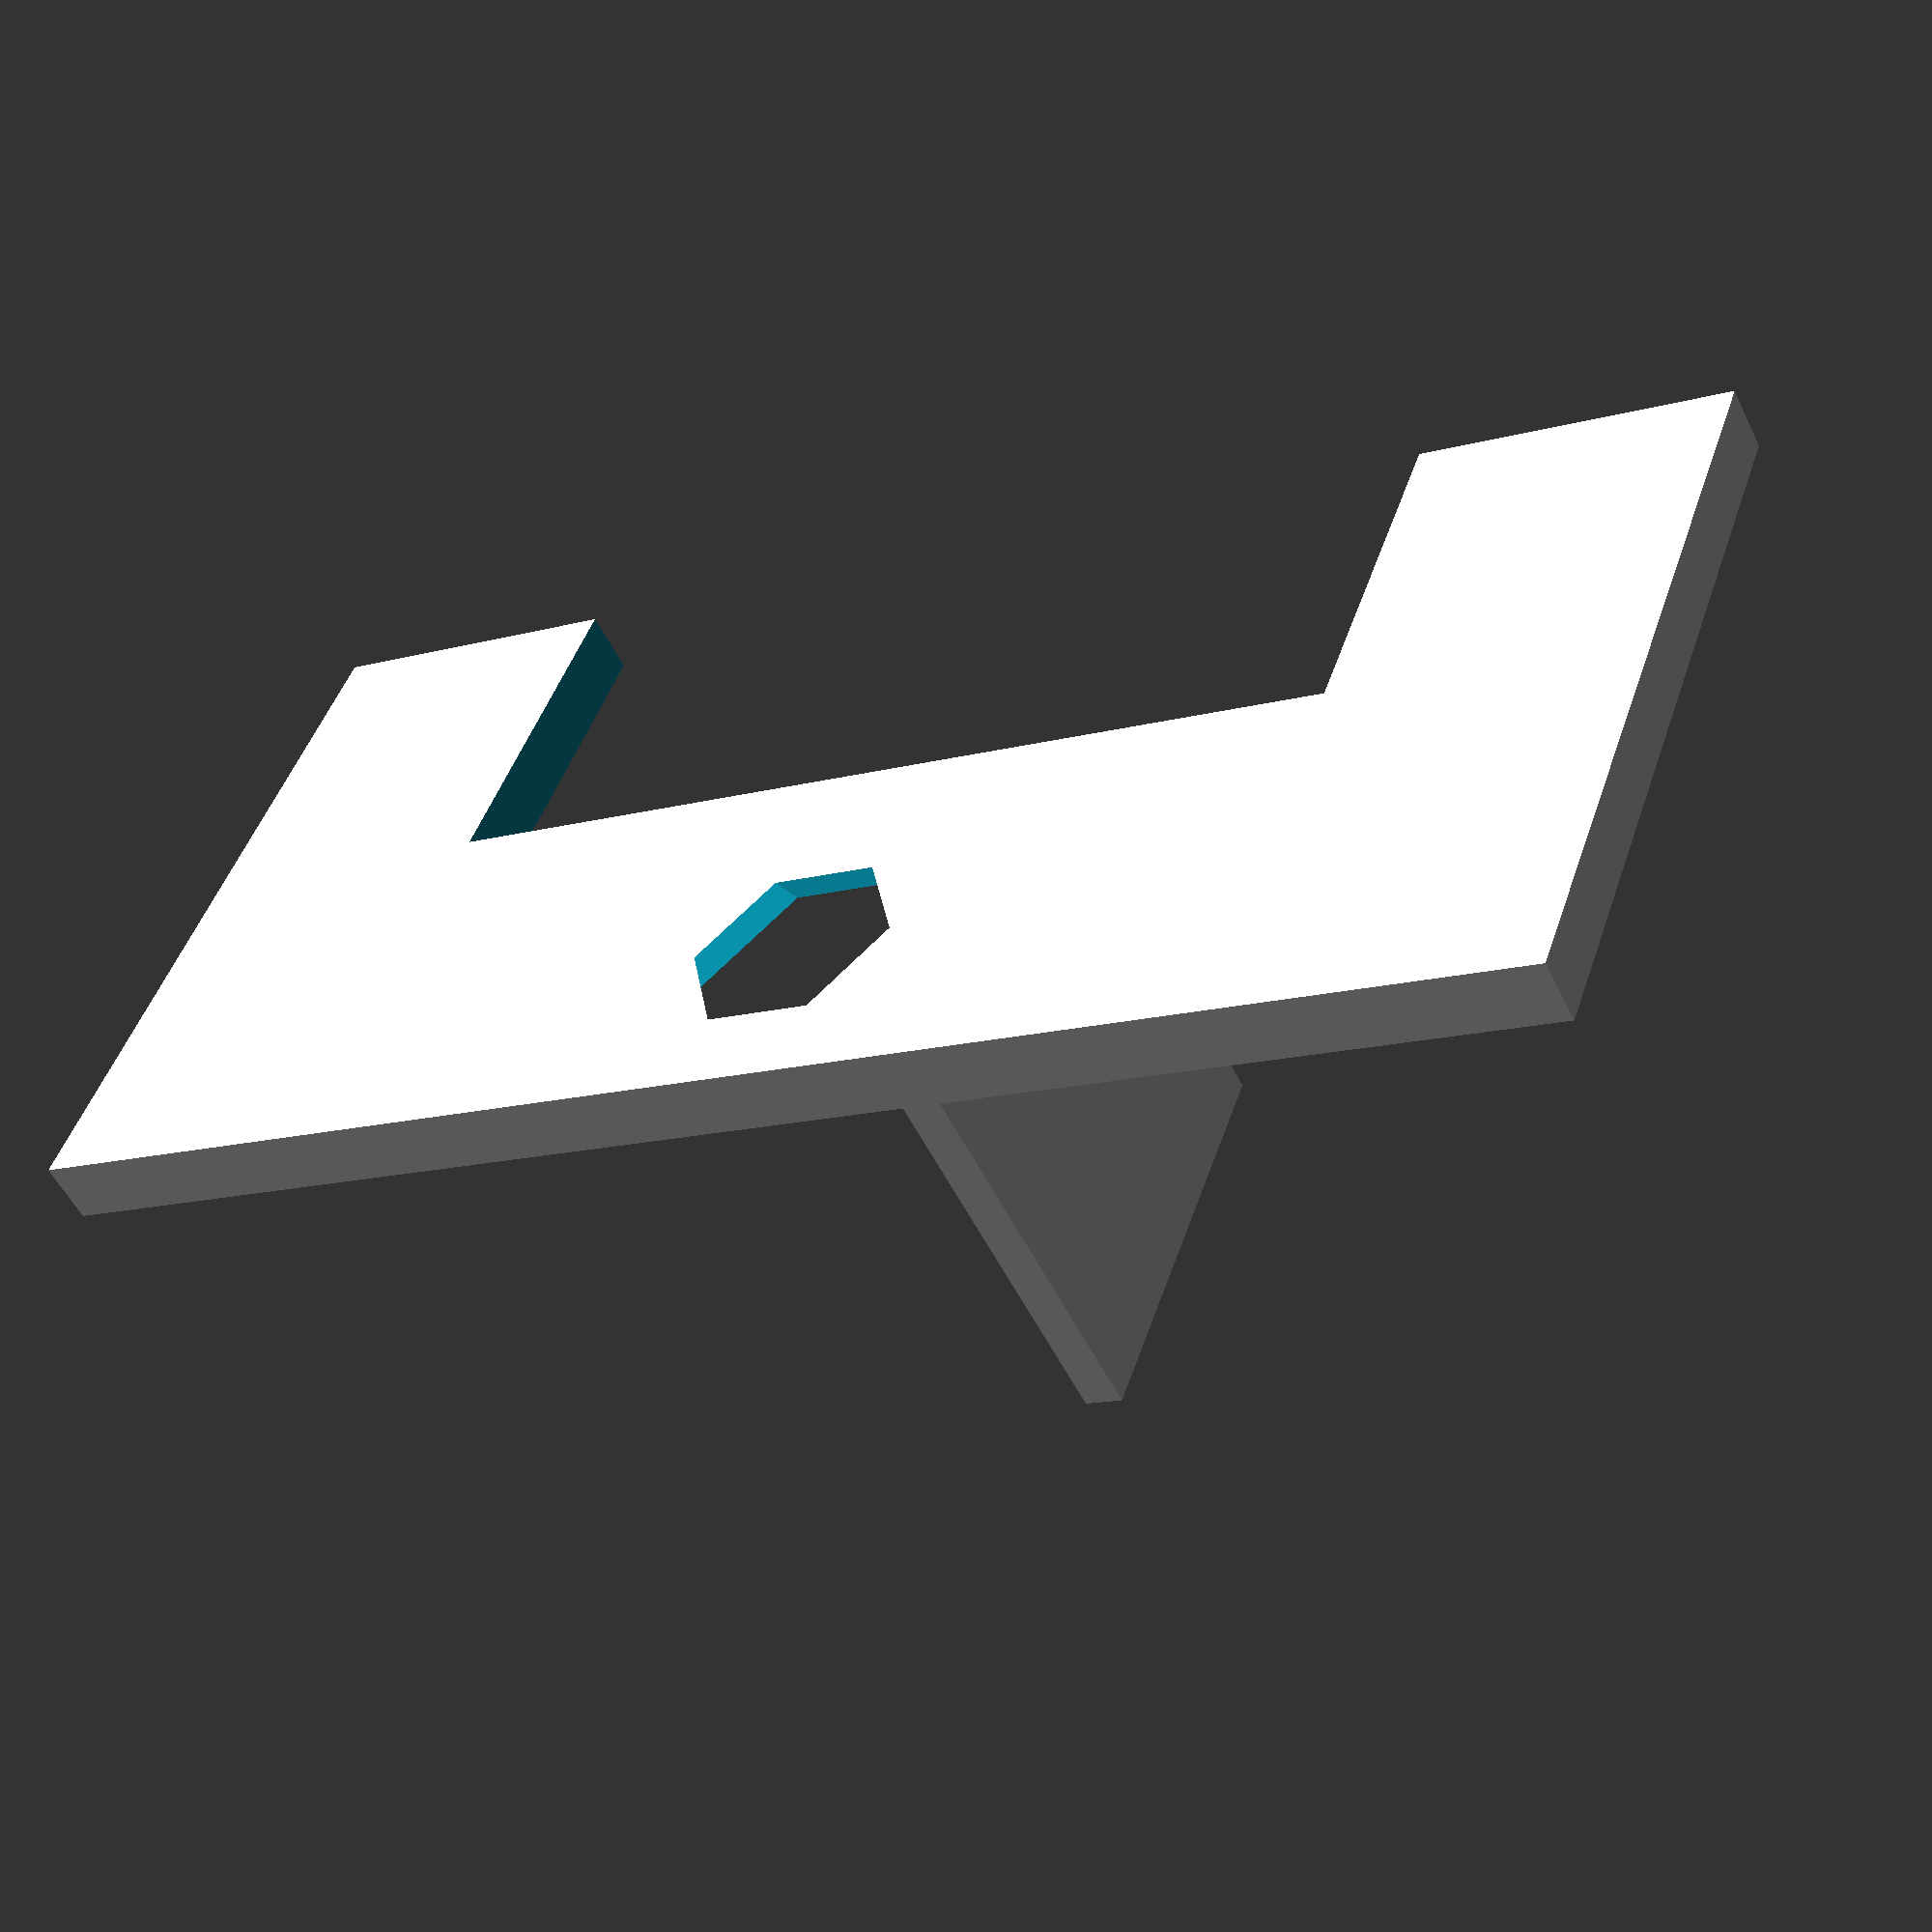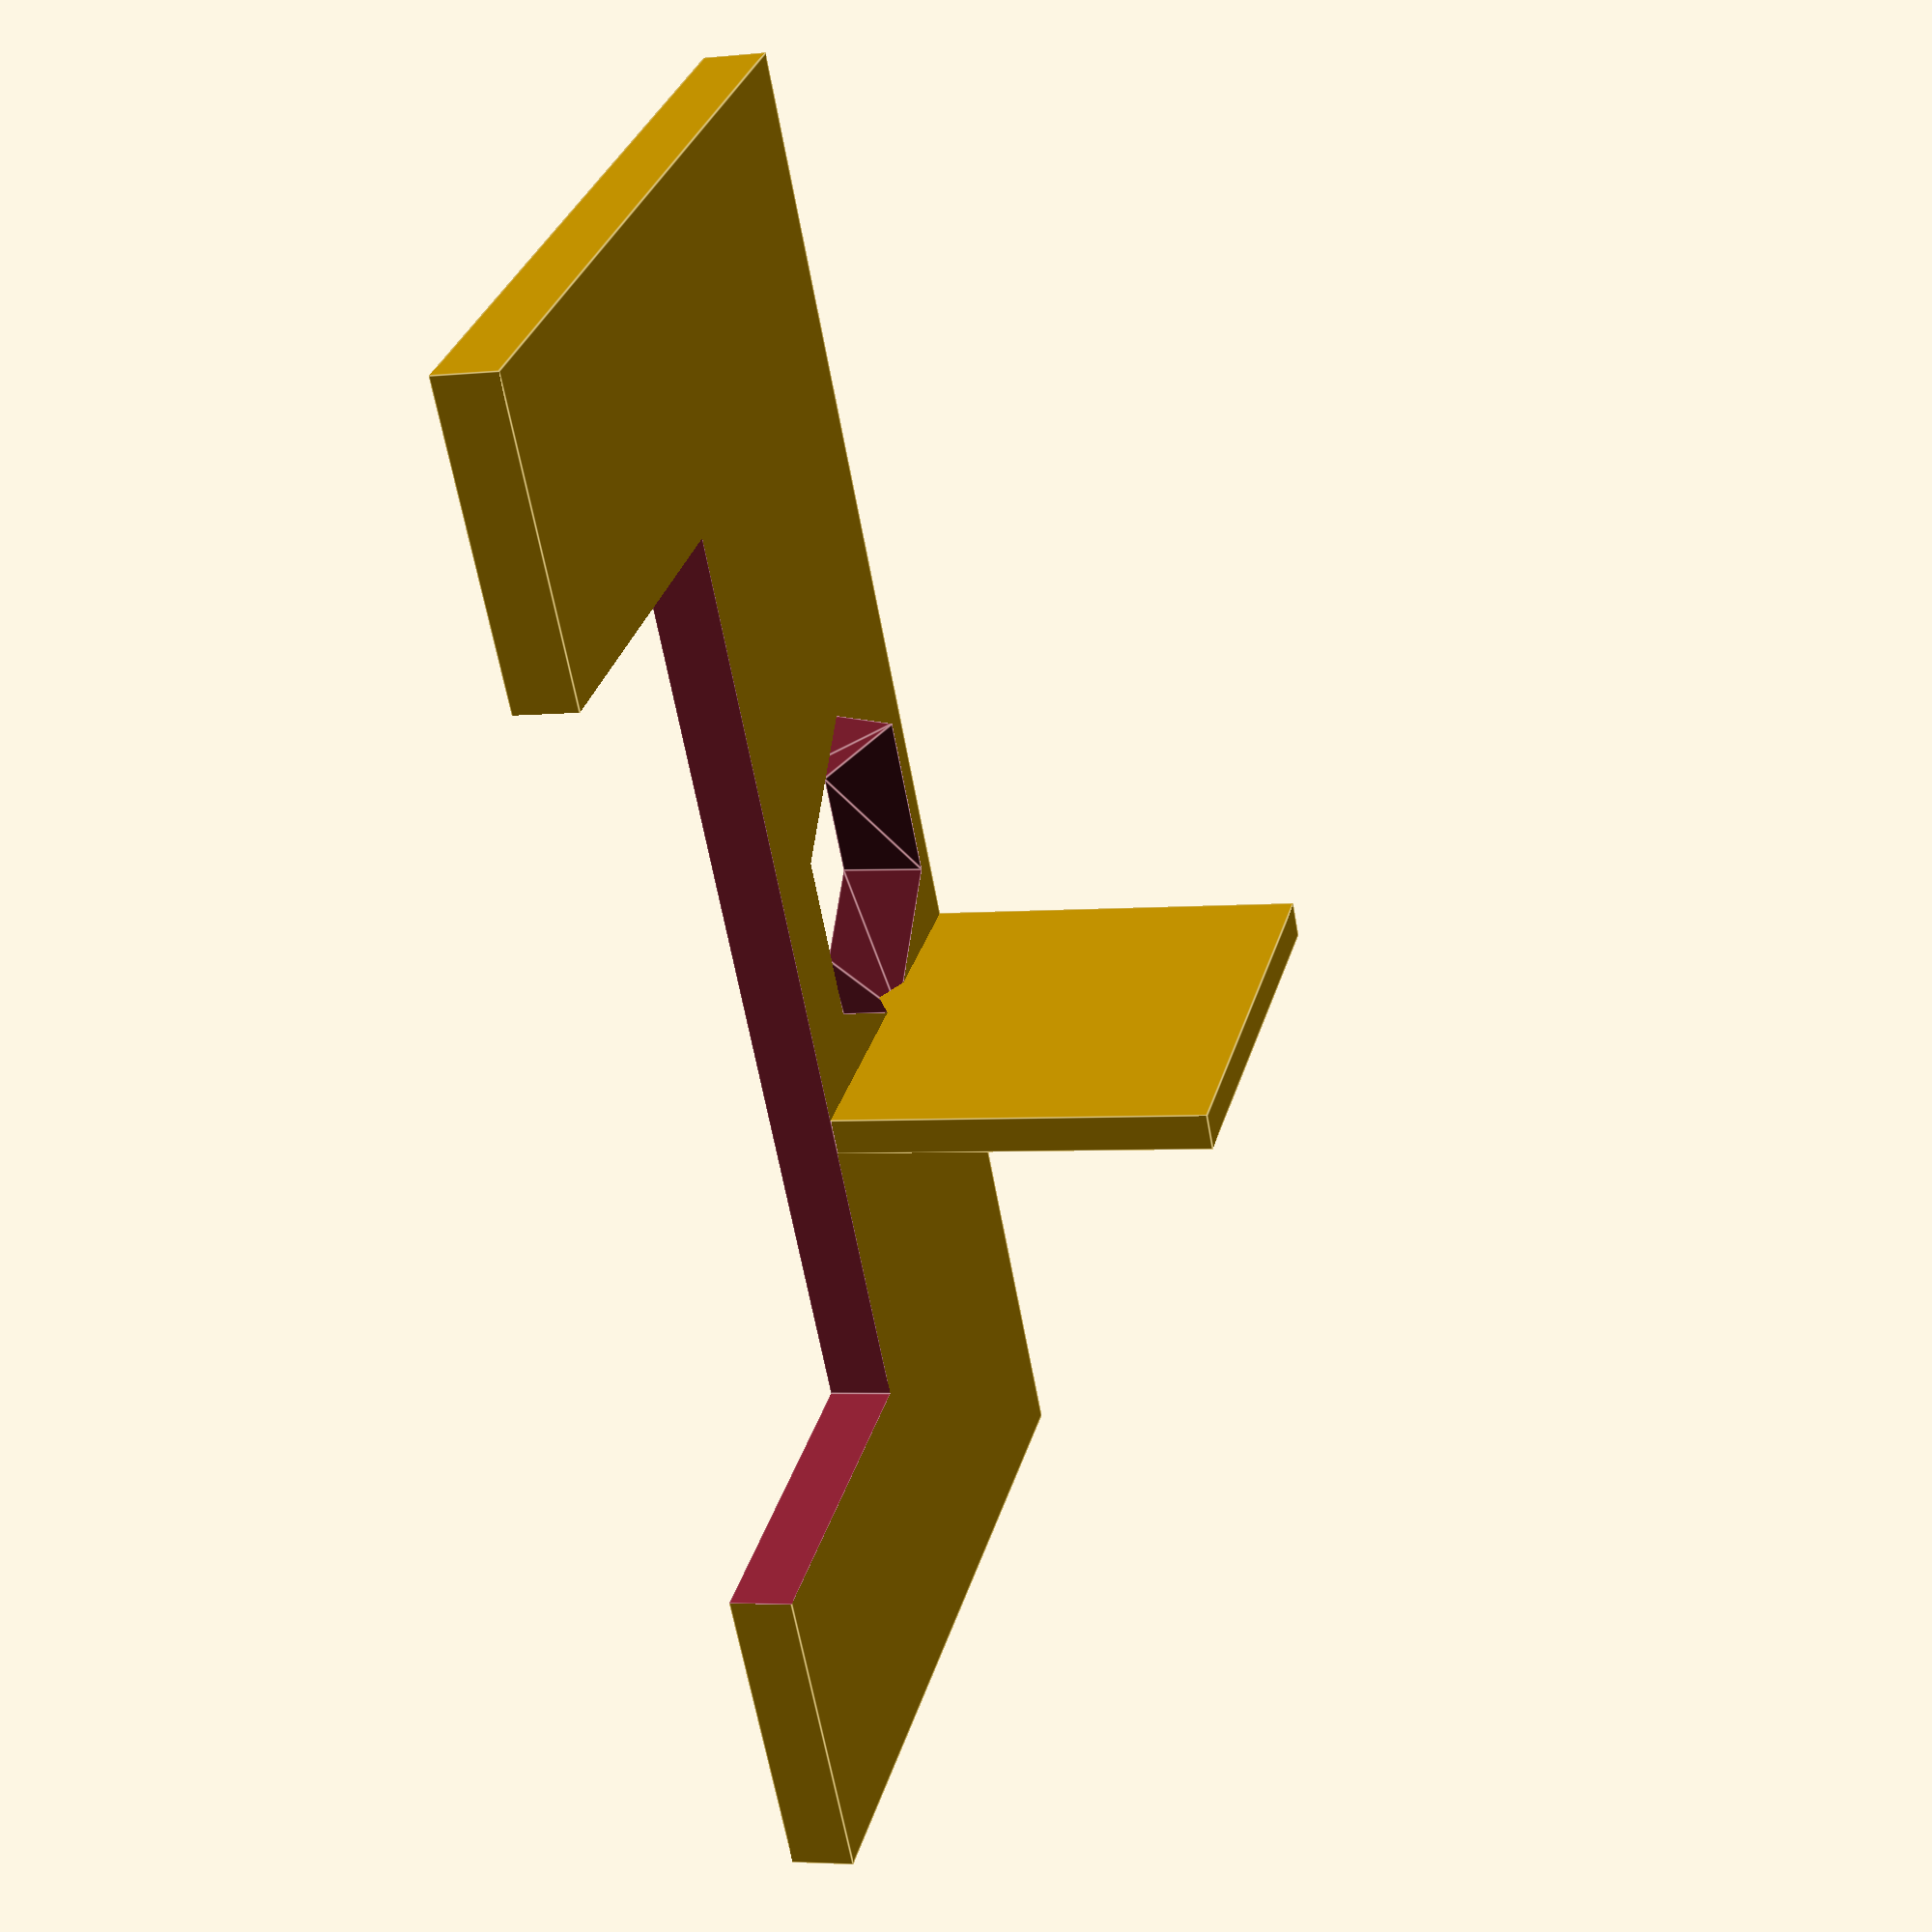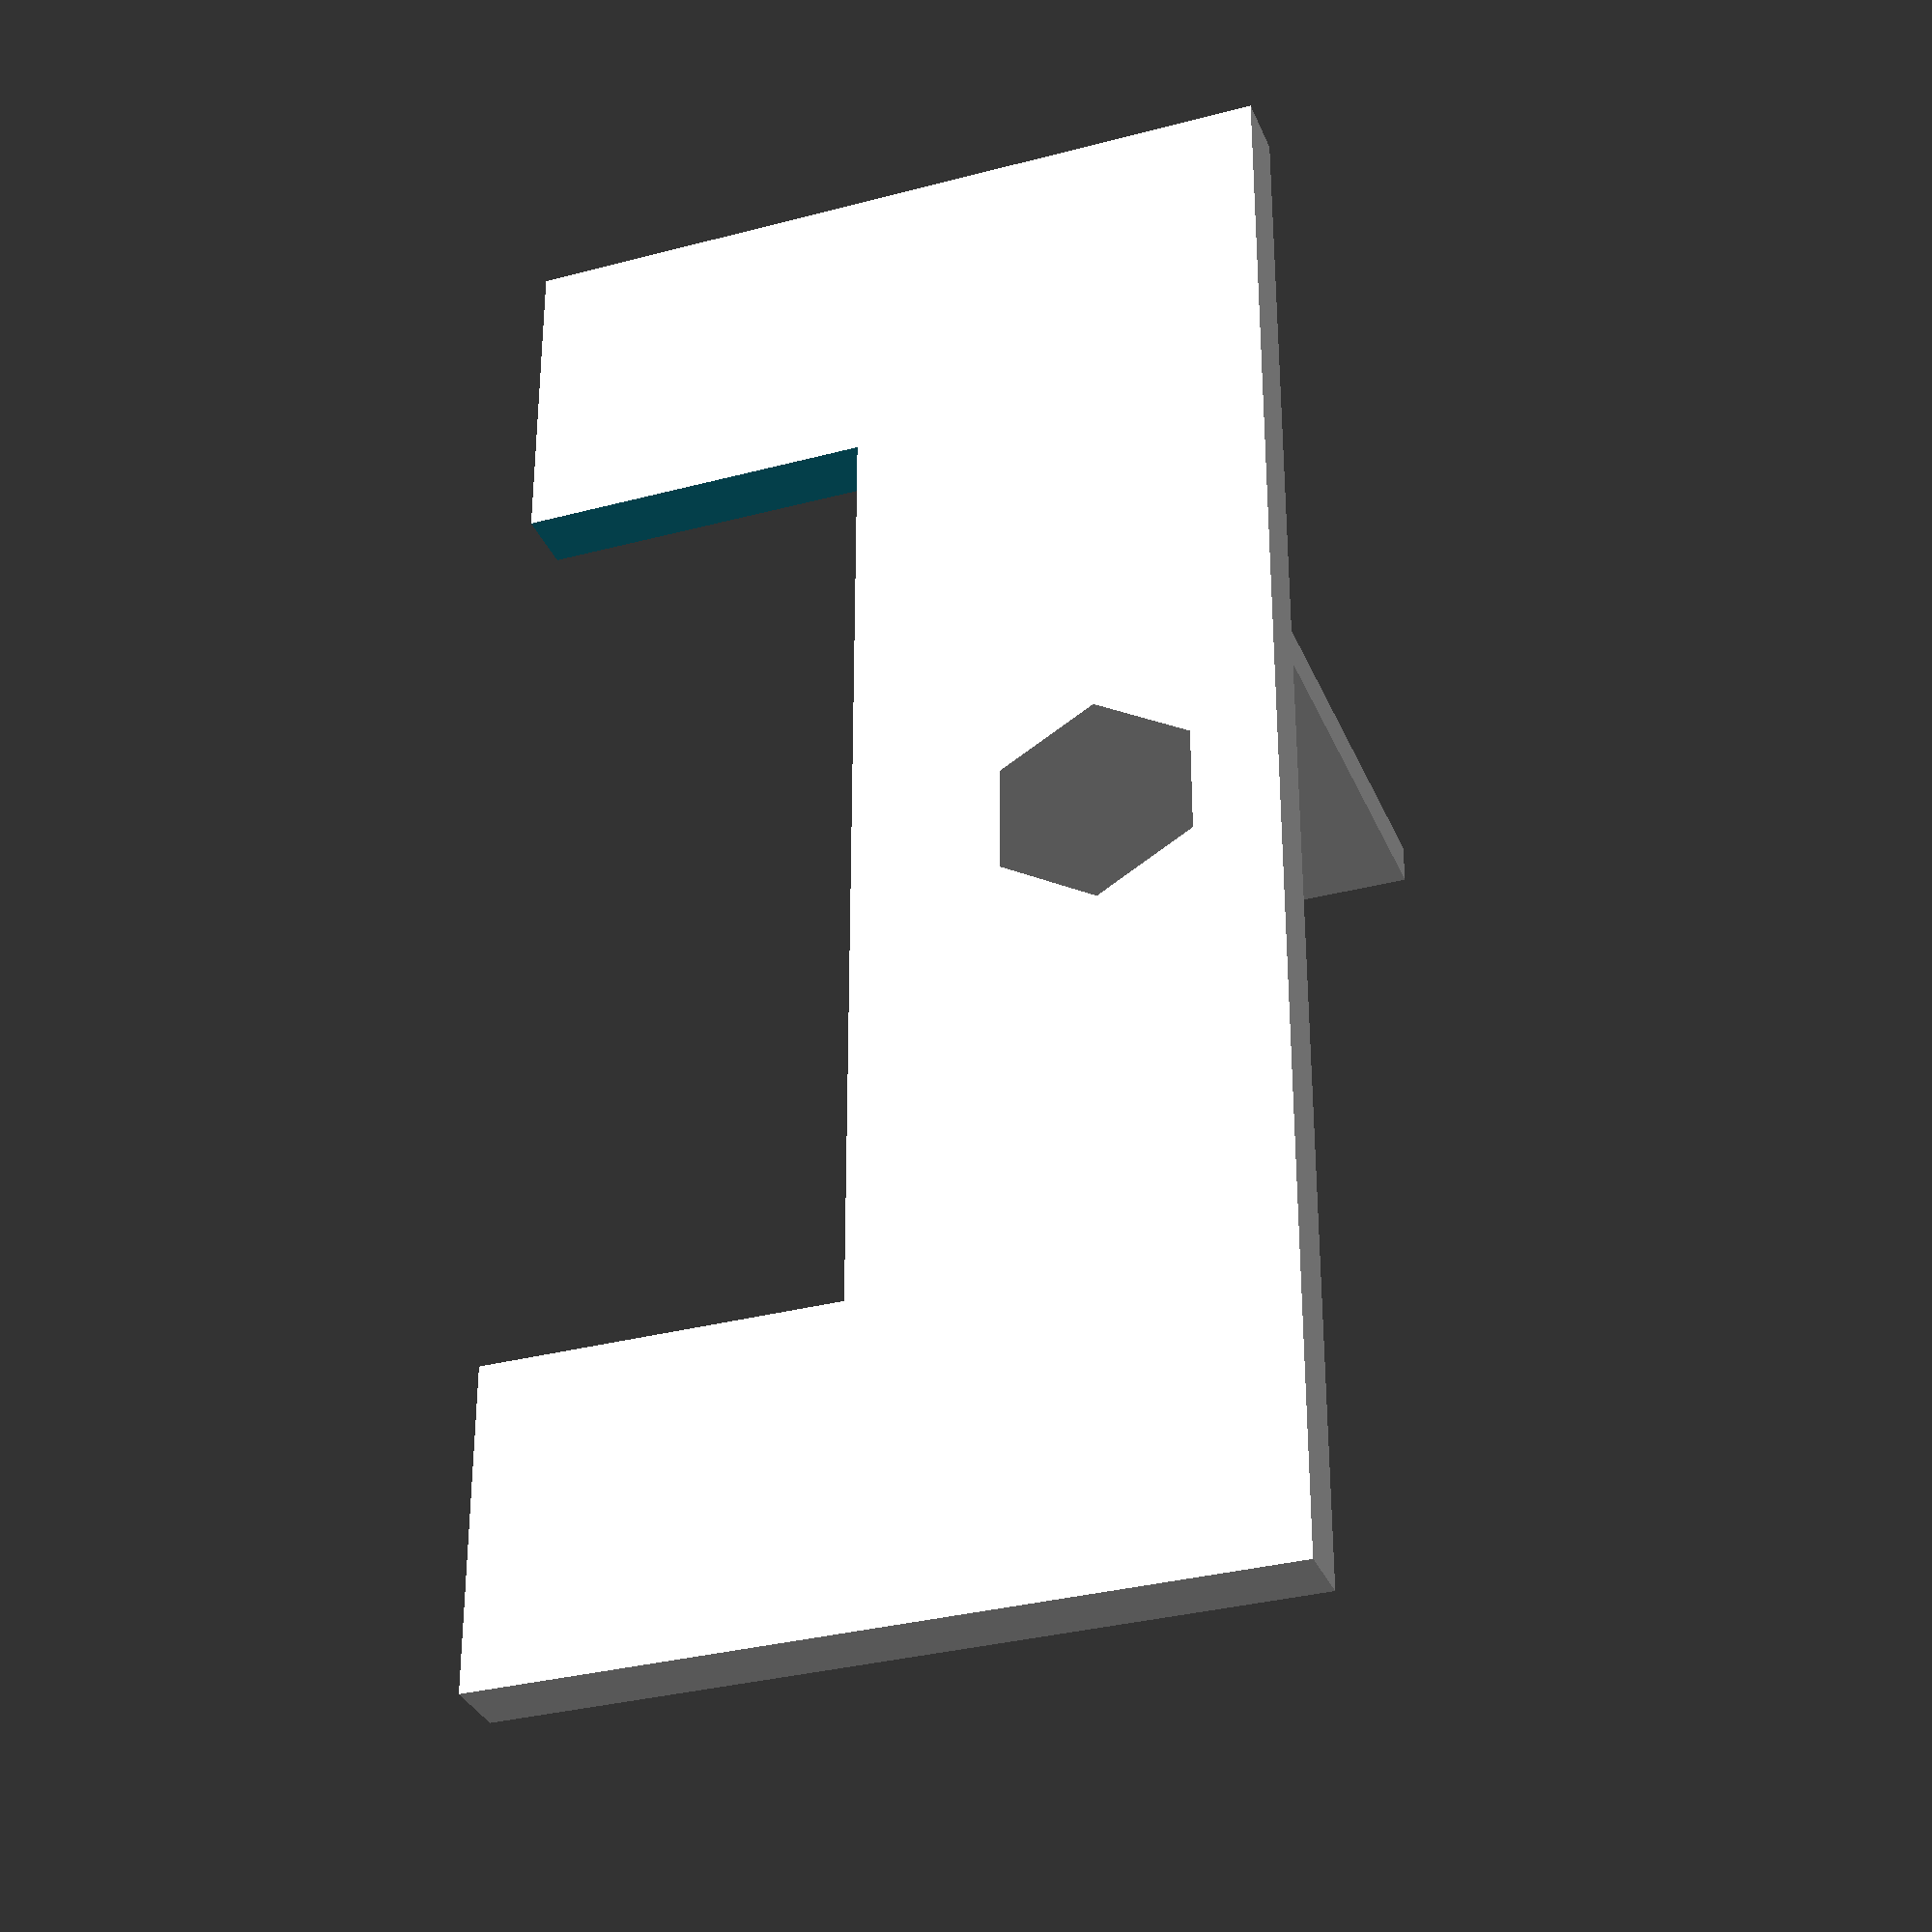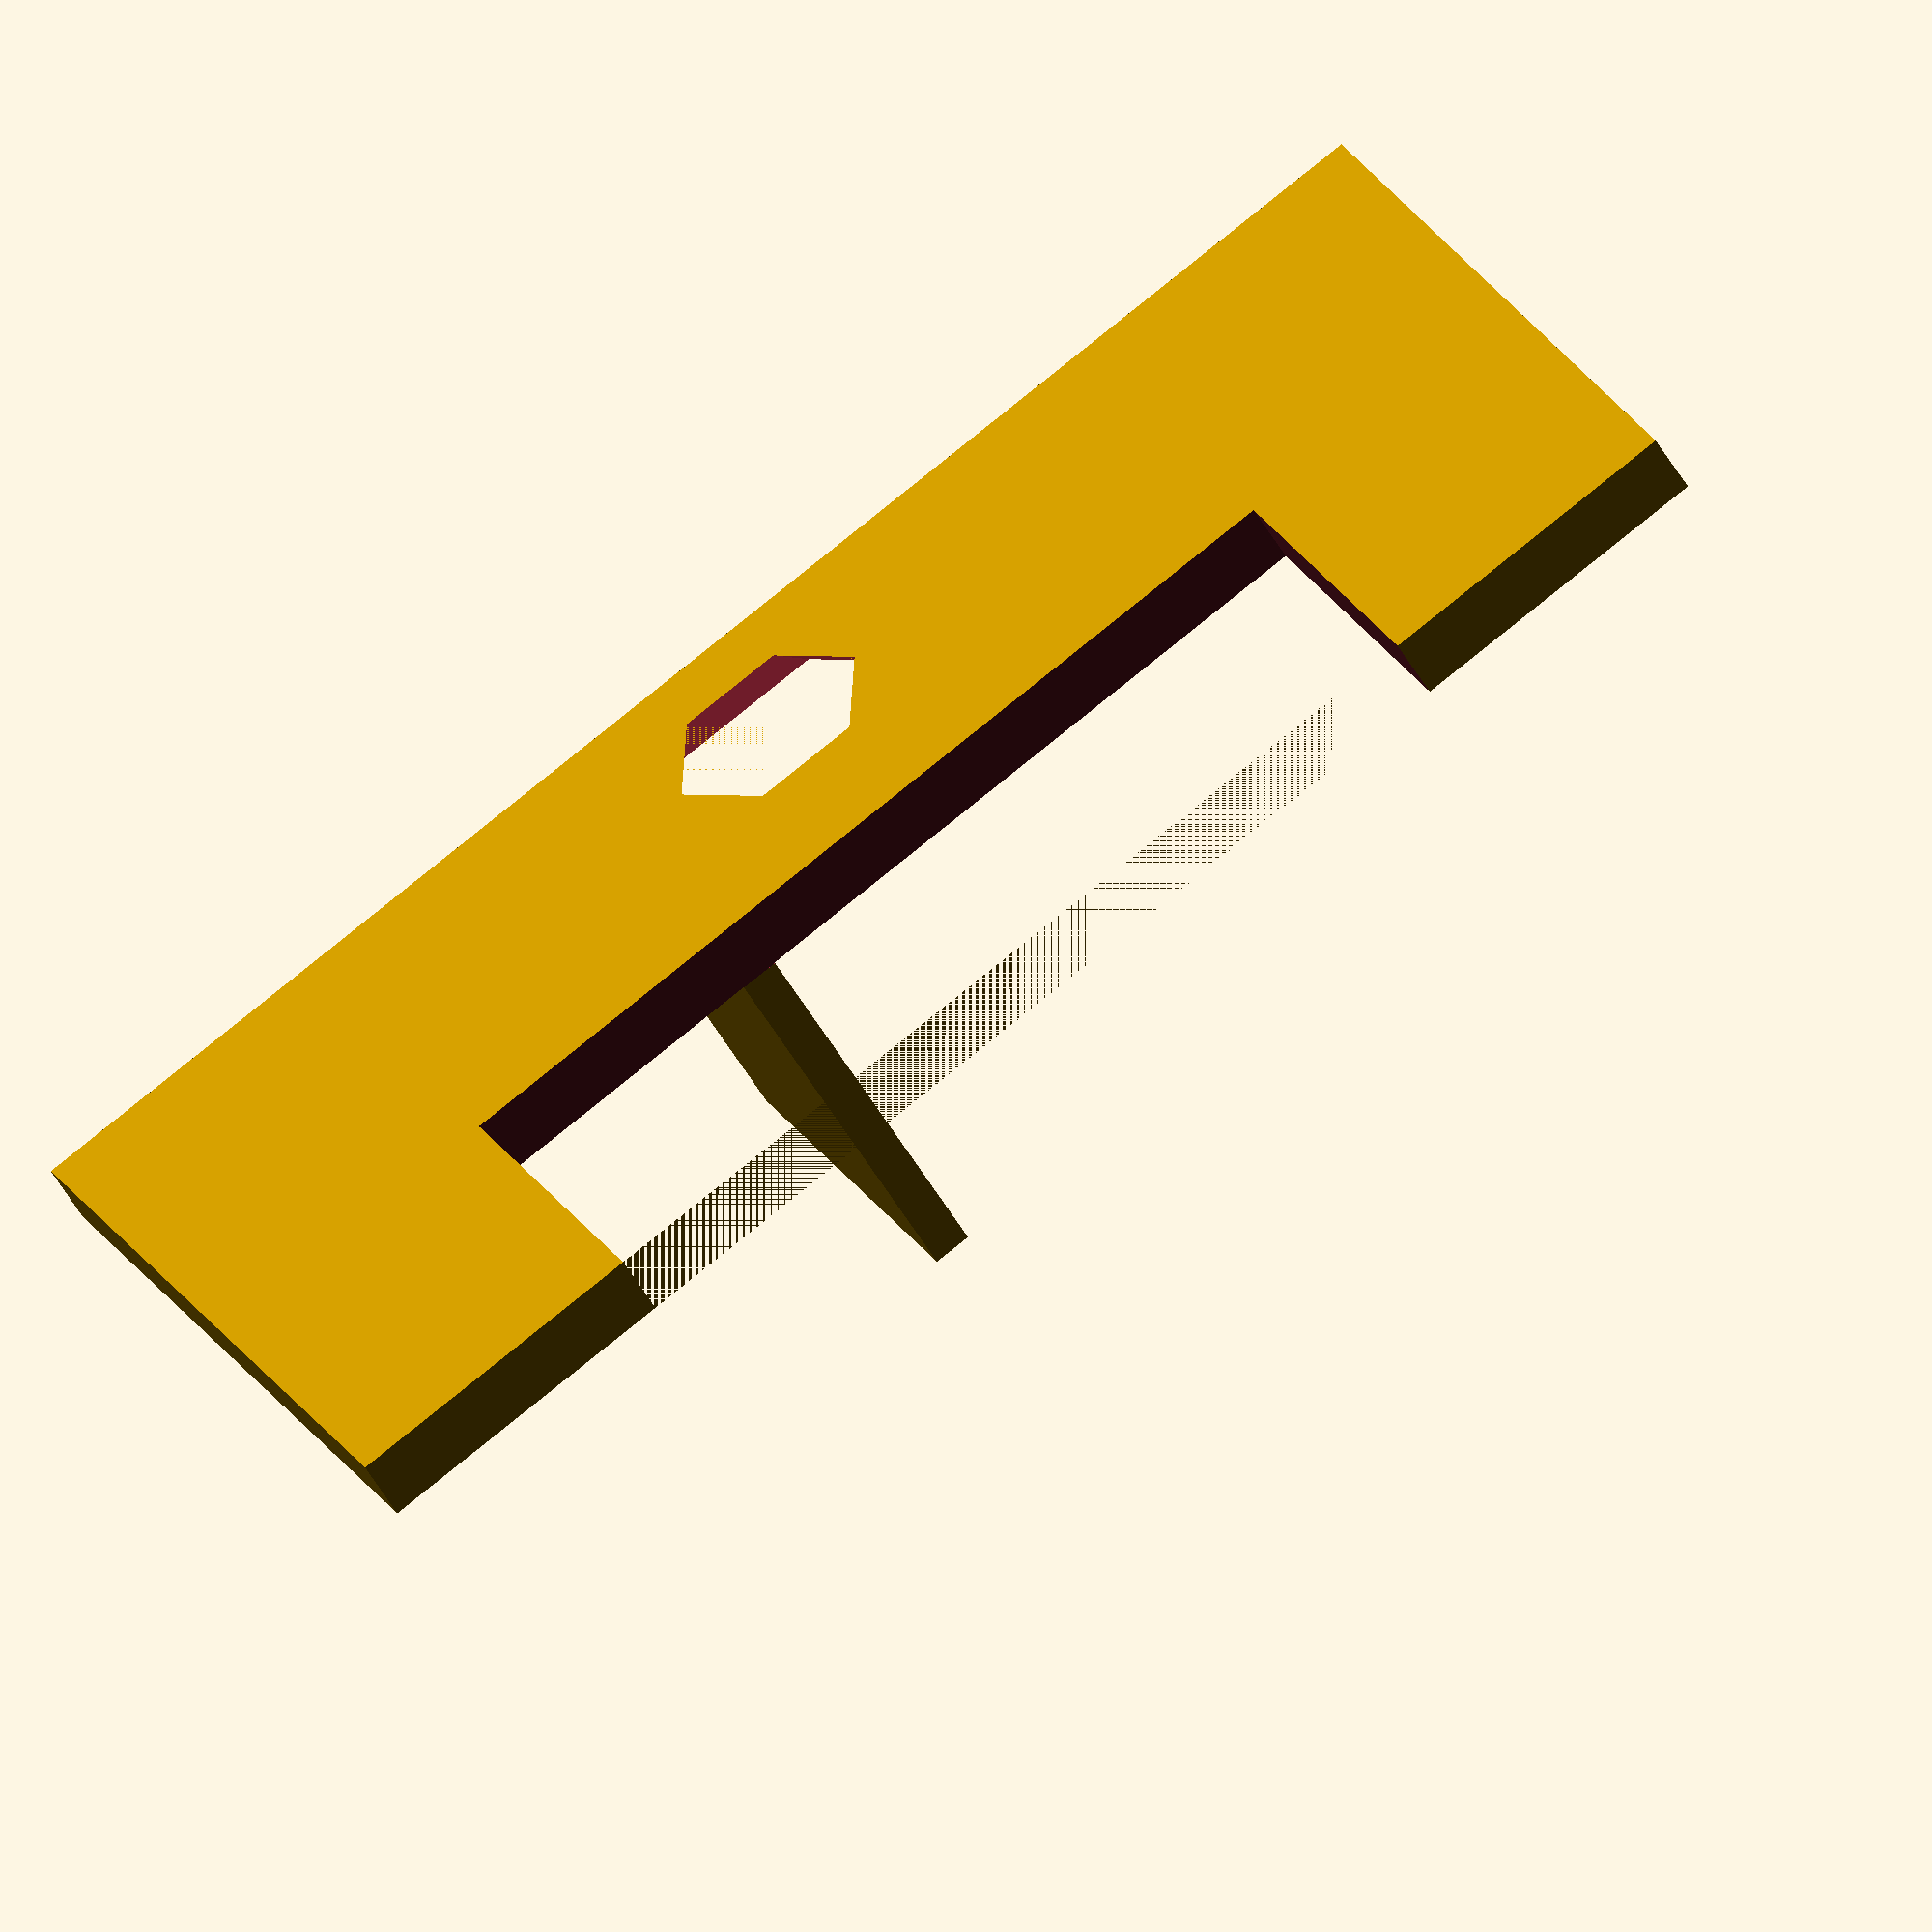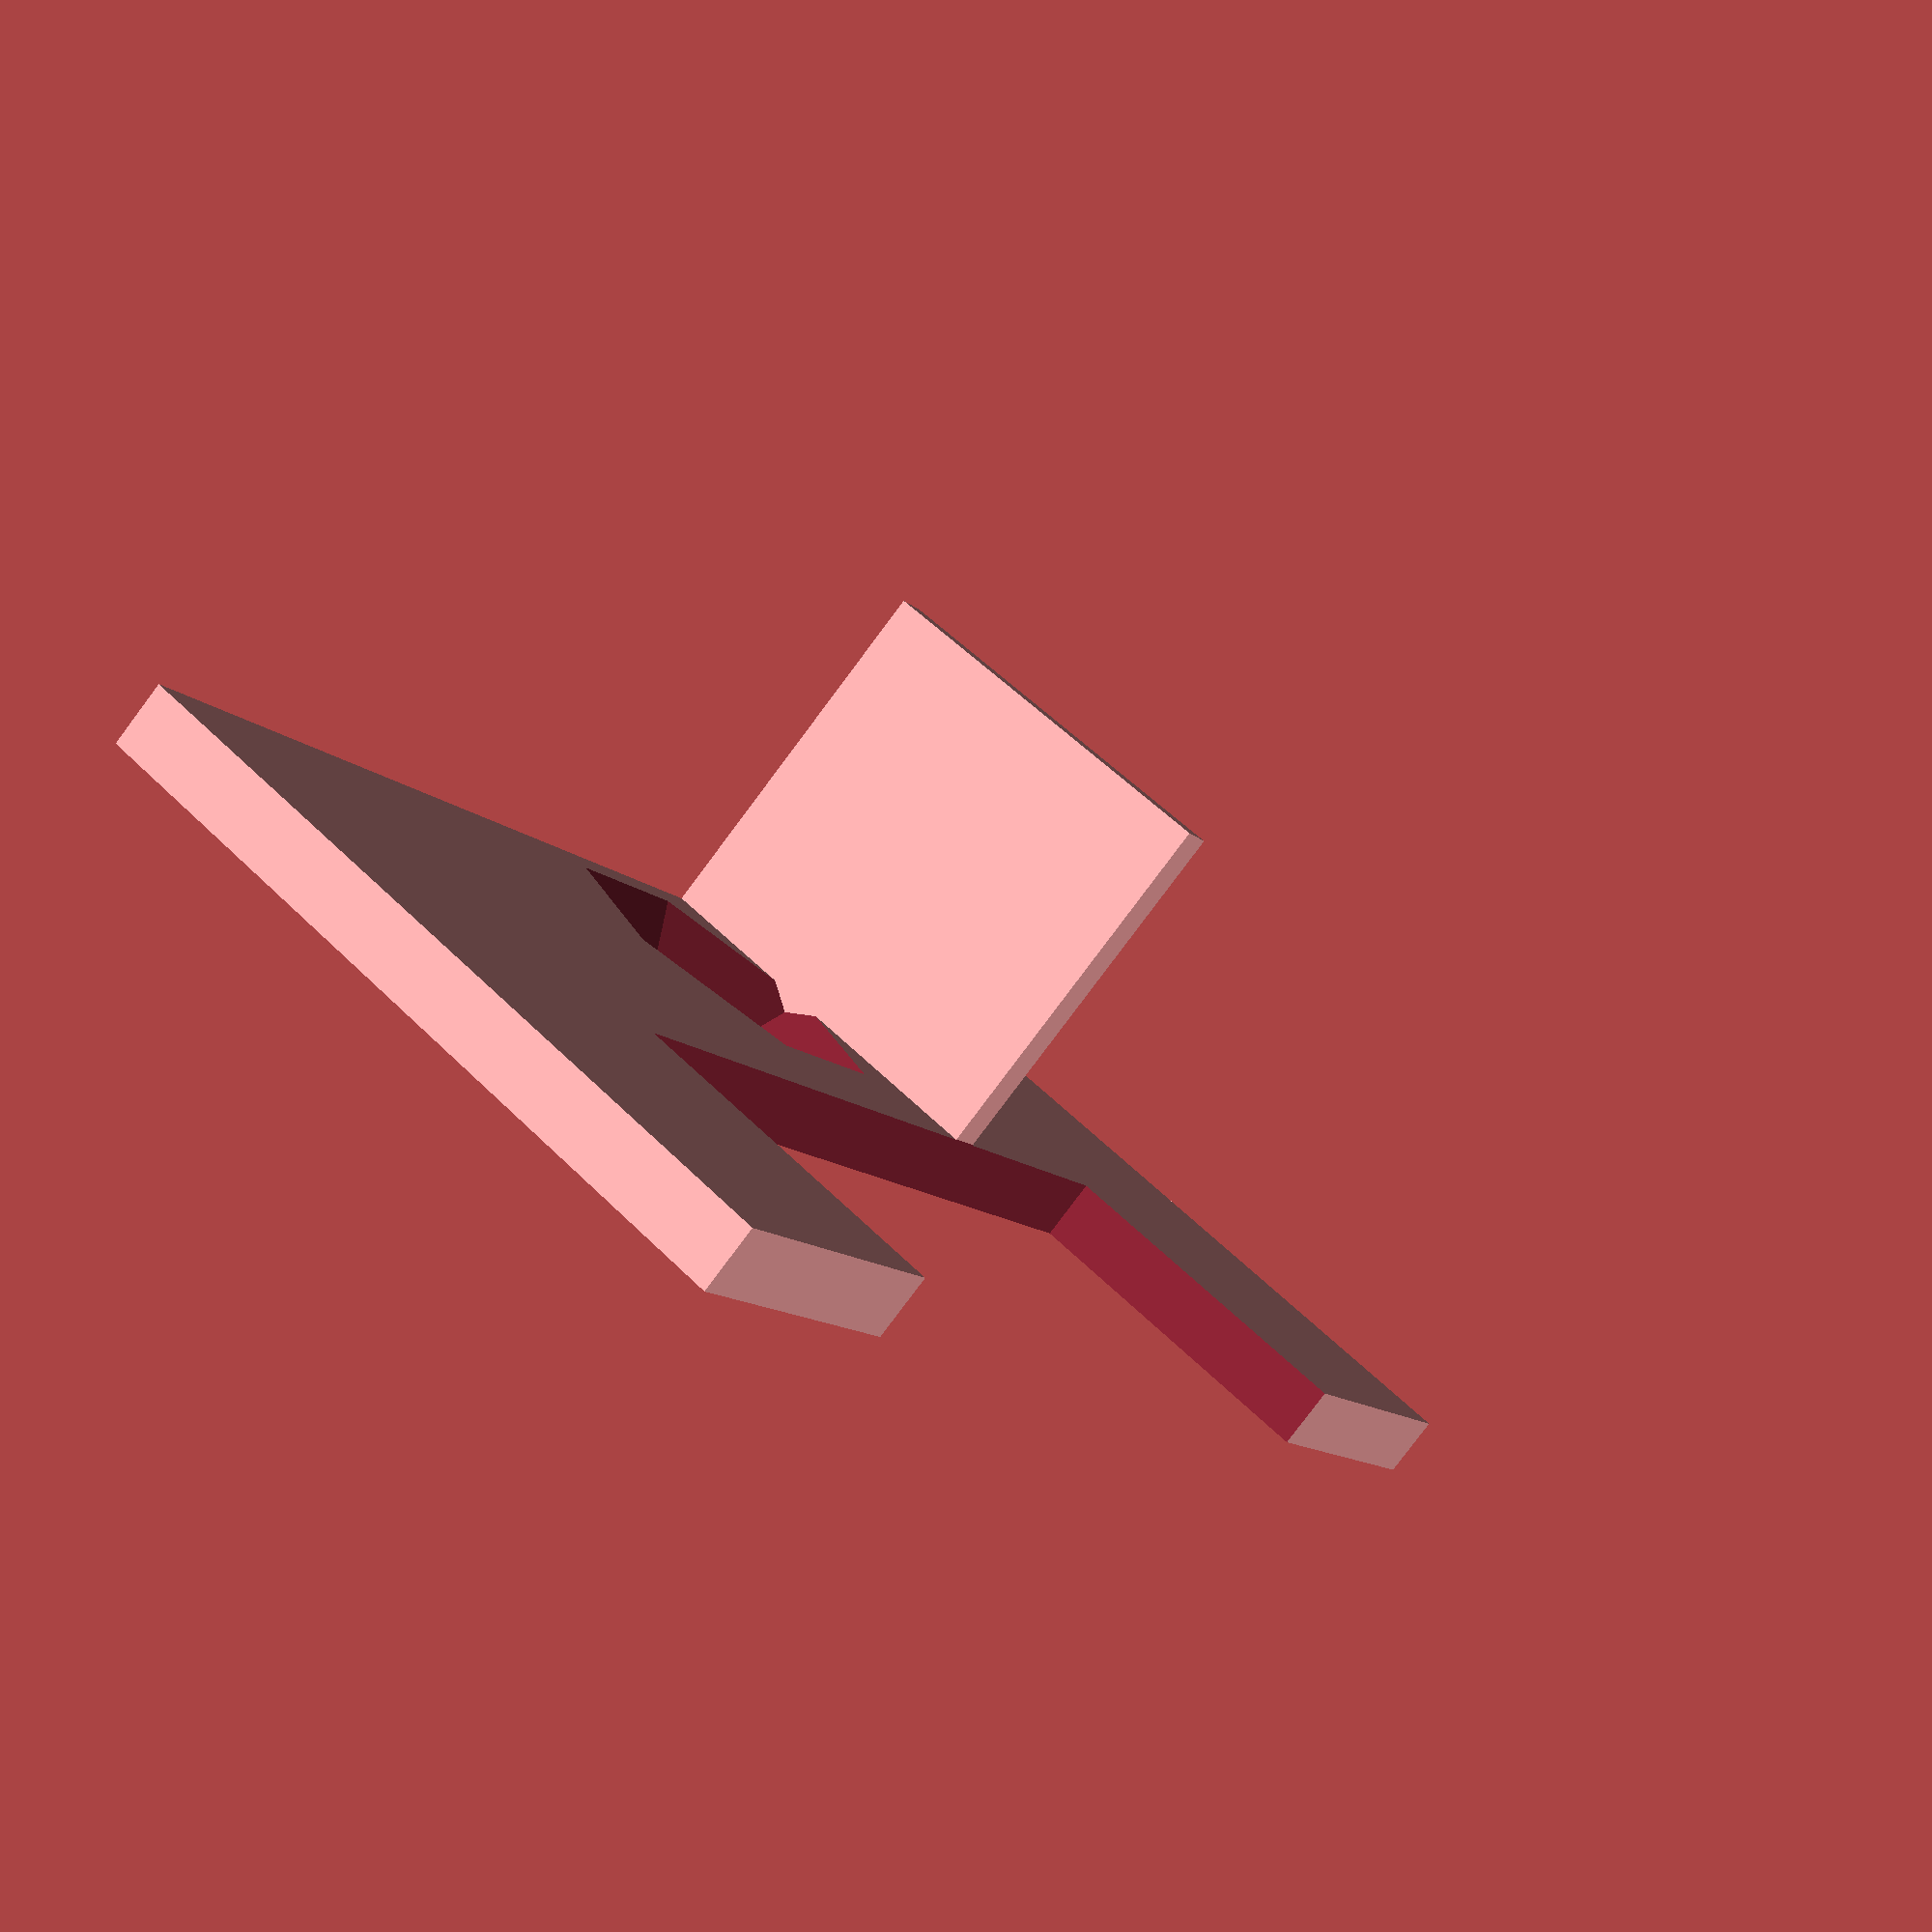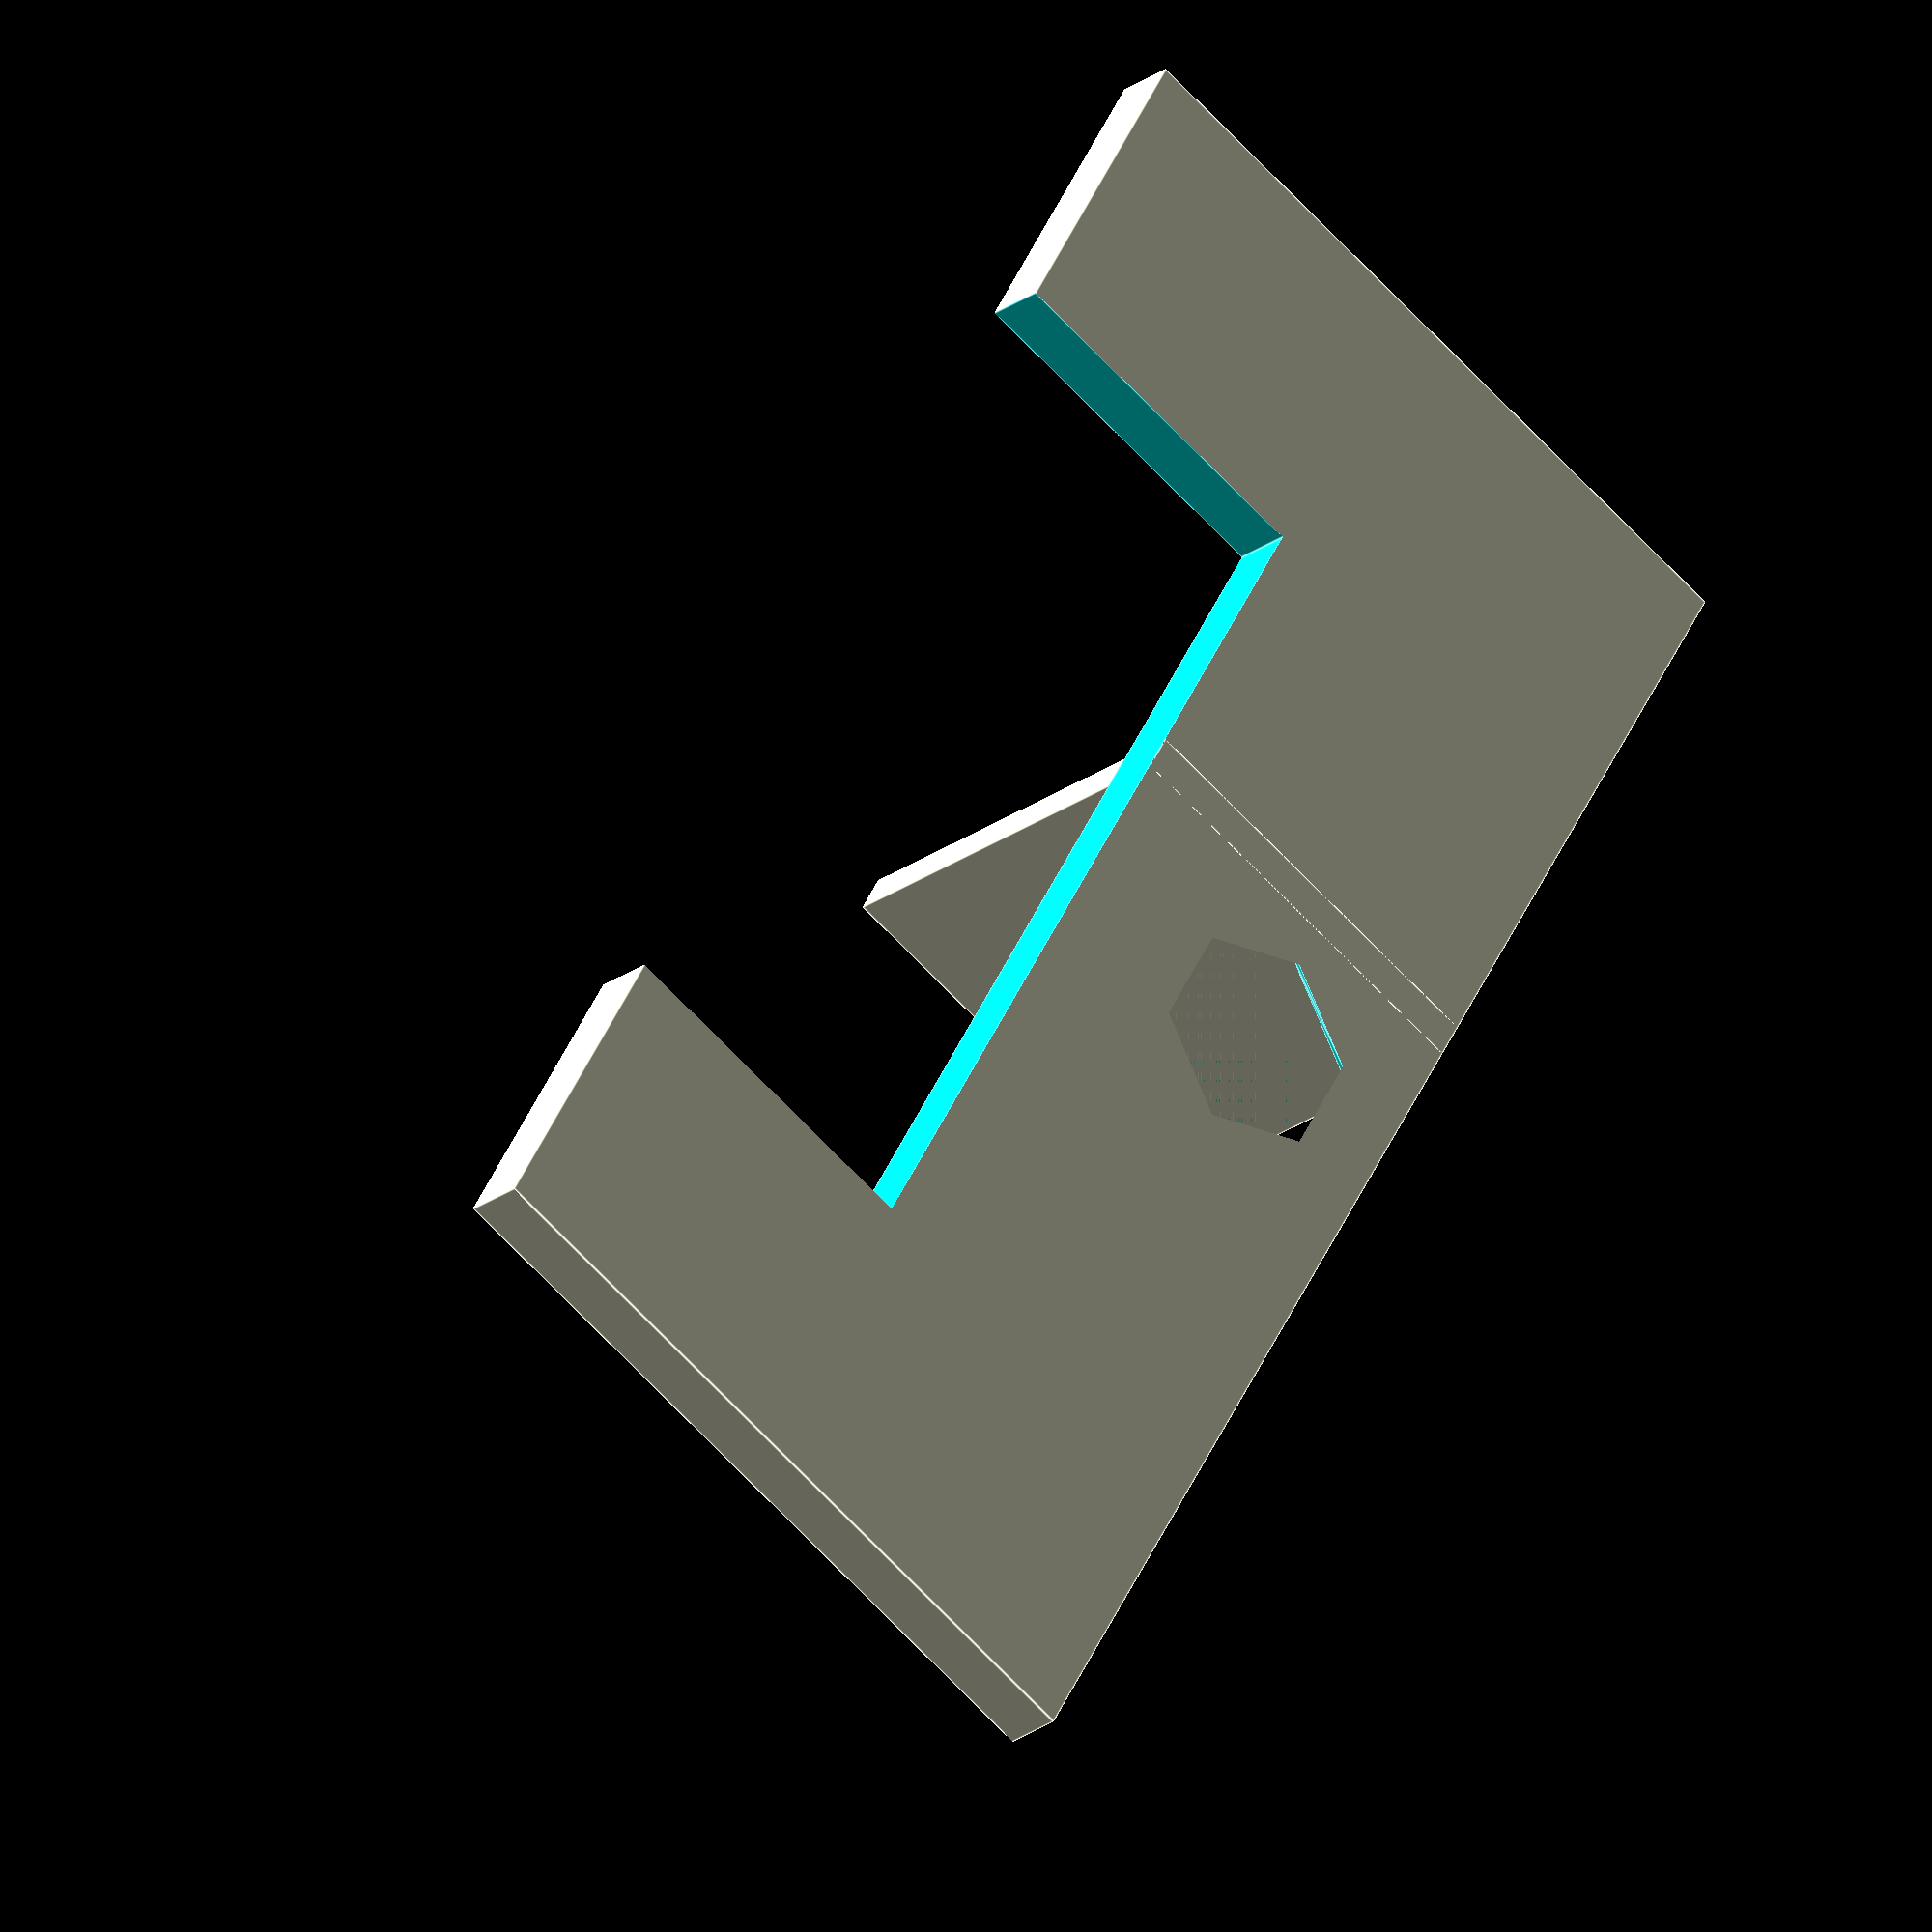
<openscad>
// How wide is your printer nozzle, for hole size correction
nozzleWidth=0.4; //[0.1,0.2,0.3,0.4,0.5,0.6]
halfNozzleWidth=nozzleWidth/2;
// How wide is your carraige
carraigeWidth=25; //[20:40]
// How deep is the carraige from front to back
carraigeDepth=12; // [4:30]
// How deep is the section where the belt goes through 0 for no belt
carraigeBeltPathDepth=5.5; 
// How wide is the cutout for the belt
carraigeBeltPathWidth=15; //[5:30]
// Where is the bolt located divide in half for the middle
carraigeMountBolt=12.5; 
// The offset for the sensor location
opticalBreakOffset=3; // [0:10]
// How thick should the break be
opticalBreakThickess=.6; //[0.1:0.9]
// How tall should the optical break be
opticalBreakHeight=7; //[4:10]
// How thick should the mounting bracket be
opticalBreakMountThickness=1; //[1:3]
// How many points the screw holes should have
circleRadiusPoints=6; //[3:30]
// The radius of the screw hole
screwHoleRadius=1.475;

module OpticalBreak(){
    beltDepthOffset = carraigeDepth - carraigeBeltPathDepth;
    halfBeltDepthOffset = beltDepthOffset / 2;
    halfOpticalBreakHeight=opticalBreakHeight/2;
    halfOpticalBreakMountThickness=opticalBreakMountThickness/2;
    holeRadius=screwHoleRadius+halfNozzleWidth;
    union() {
        
        difference() {
            cube([carraigeWidth, carraigeDepth, opticalBreakMountThickness], center=true);
            translate([0, halfBeltDepthOffset,0]) 
            cube([carraigeBeltPathWidth + 0.002, carraigeBeltPathDepth + 0.002, opticalBreakMountThickness + 0.02], center=true);
            translate([0, -halfBeltDepthOffset,0]) 
    cylinder(h = opticalBreakMountThickness + 0.002, r1 = holeRadius, r2= holeRadius * 1.6, center = true, $fn = circleRadiusPoints);
        }
        difference() {
        translate([-opticalBreakOffset + (opticalBreakThickess / 2) , -halfBeltDepthOffset + (0.5) , halfOpticalBreakHeight - (halfOpticalBreakMountThickness) ]) 
        cube([opticalBreakThickess, beltDepthOffset, opticalBreakHeight], center=true);
           translate([0, halfBeltDepthOffset,0]) 
            cube([carraigeBeltPathWidth + 0.002, carraigeBeltPathDepth + 0.002, opticalBreakMountThickness + 0.02], center=true); 
            
        }

    }
}


OpticalBreak();
//mirror([0,1,0]) 
//OpticalBreak();
</openscad>
<views>
elev=233.4 azim=160.3 roll=334.4 proj=p view=solid
elev=184.3 azim=55.8 roll=252.0 proj=p view=edges
elev=33.0 azim=90.0 roll=200.1 proj=p view=wireframe
elev=232.2 azim=26.9 roll=330.9 proj=o view=wireframe
elev=261.3 azim=301.5 roll=216.8 proj=p view=solid
elev=202.9 azim=239.9 roll=38.3 proj=o view=edges
</views>
